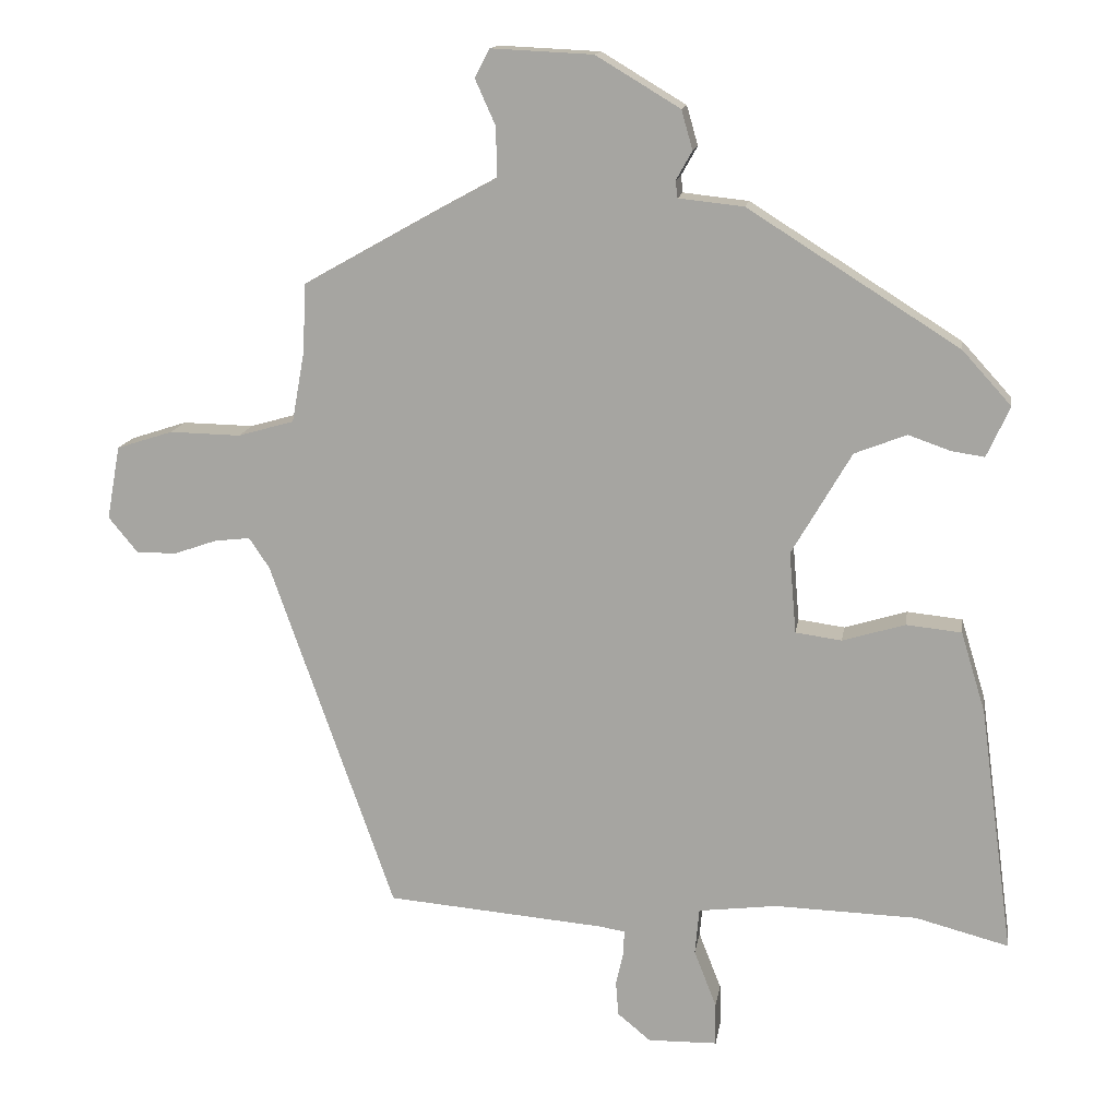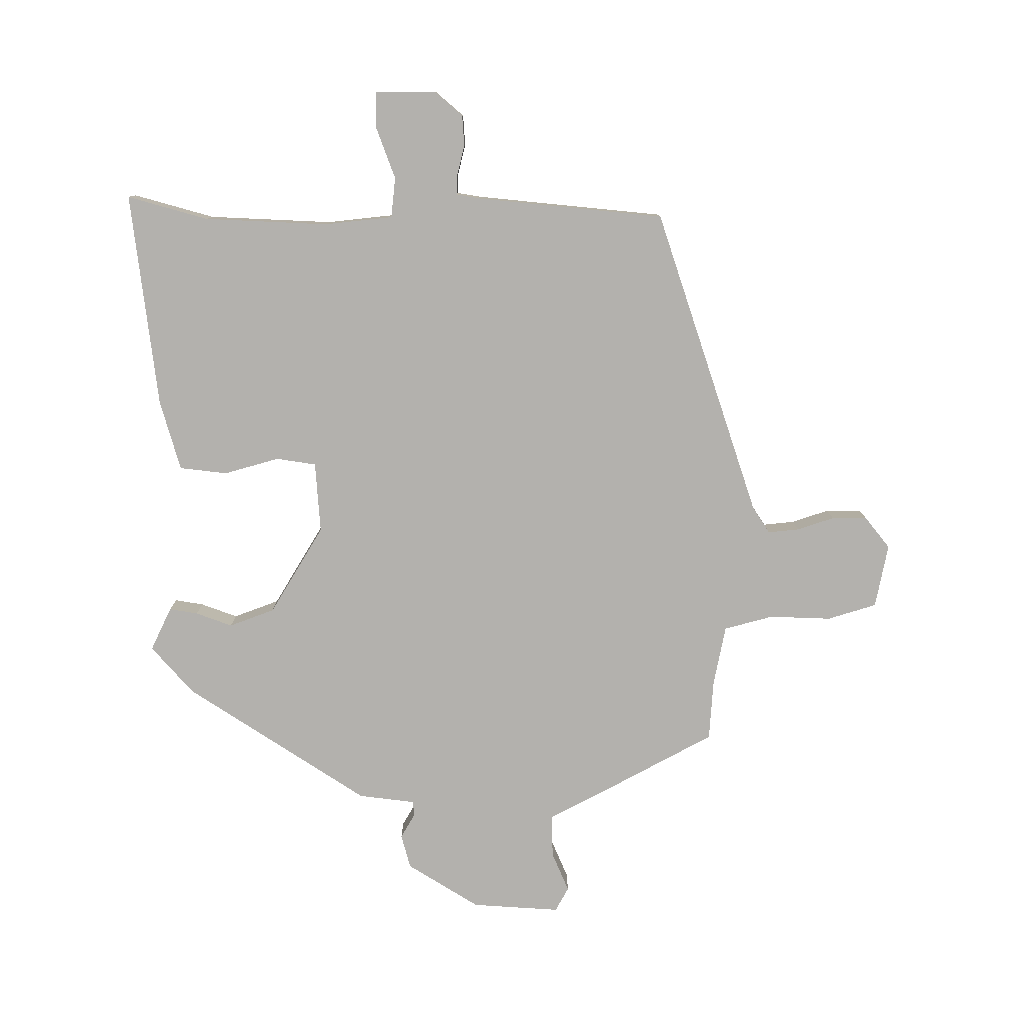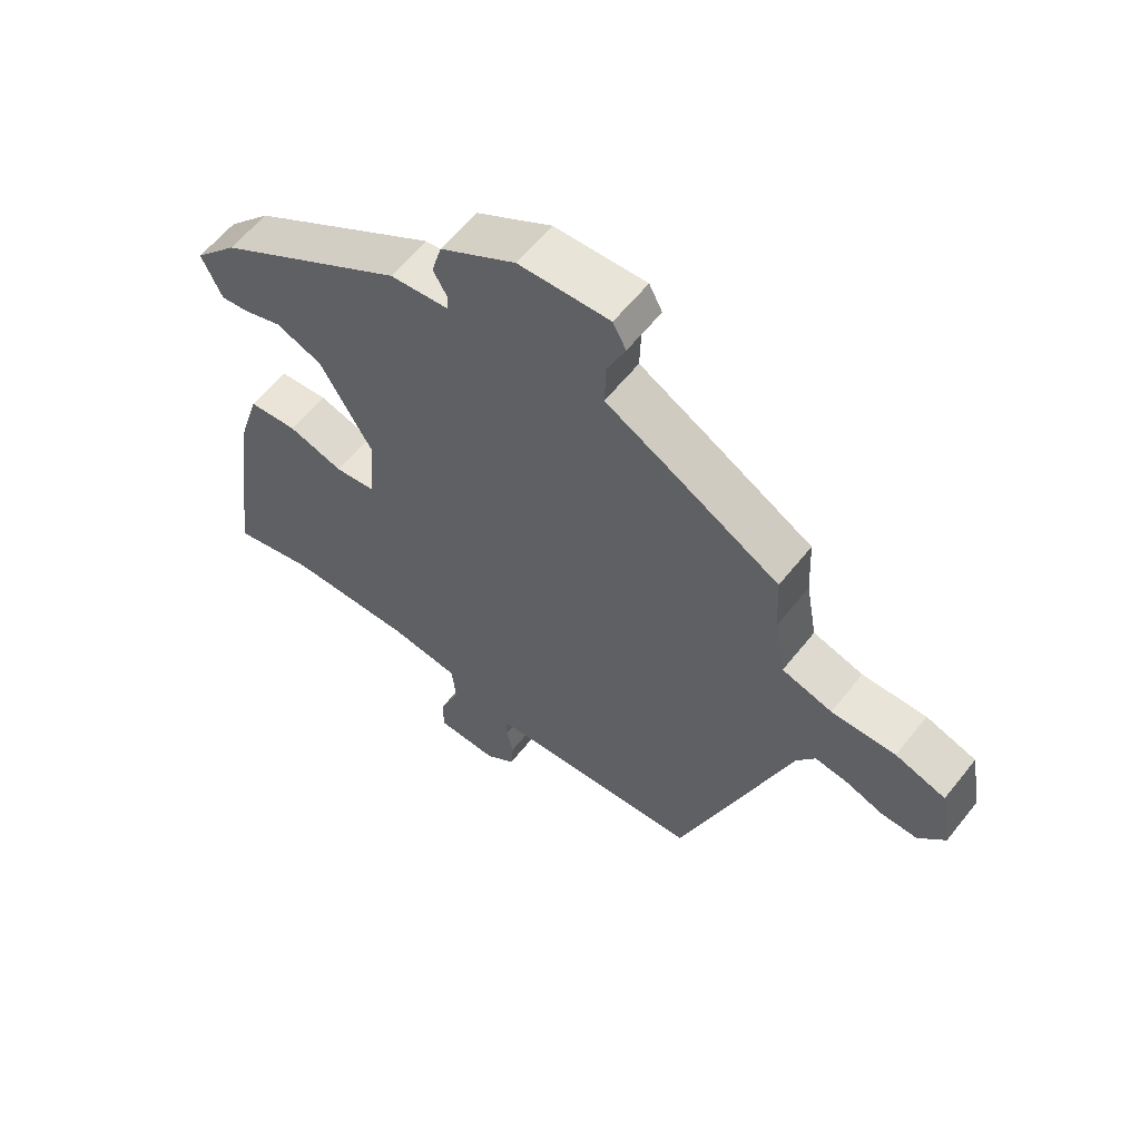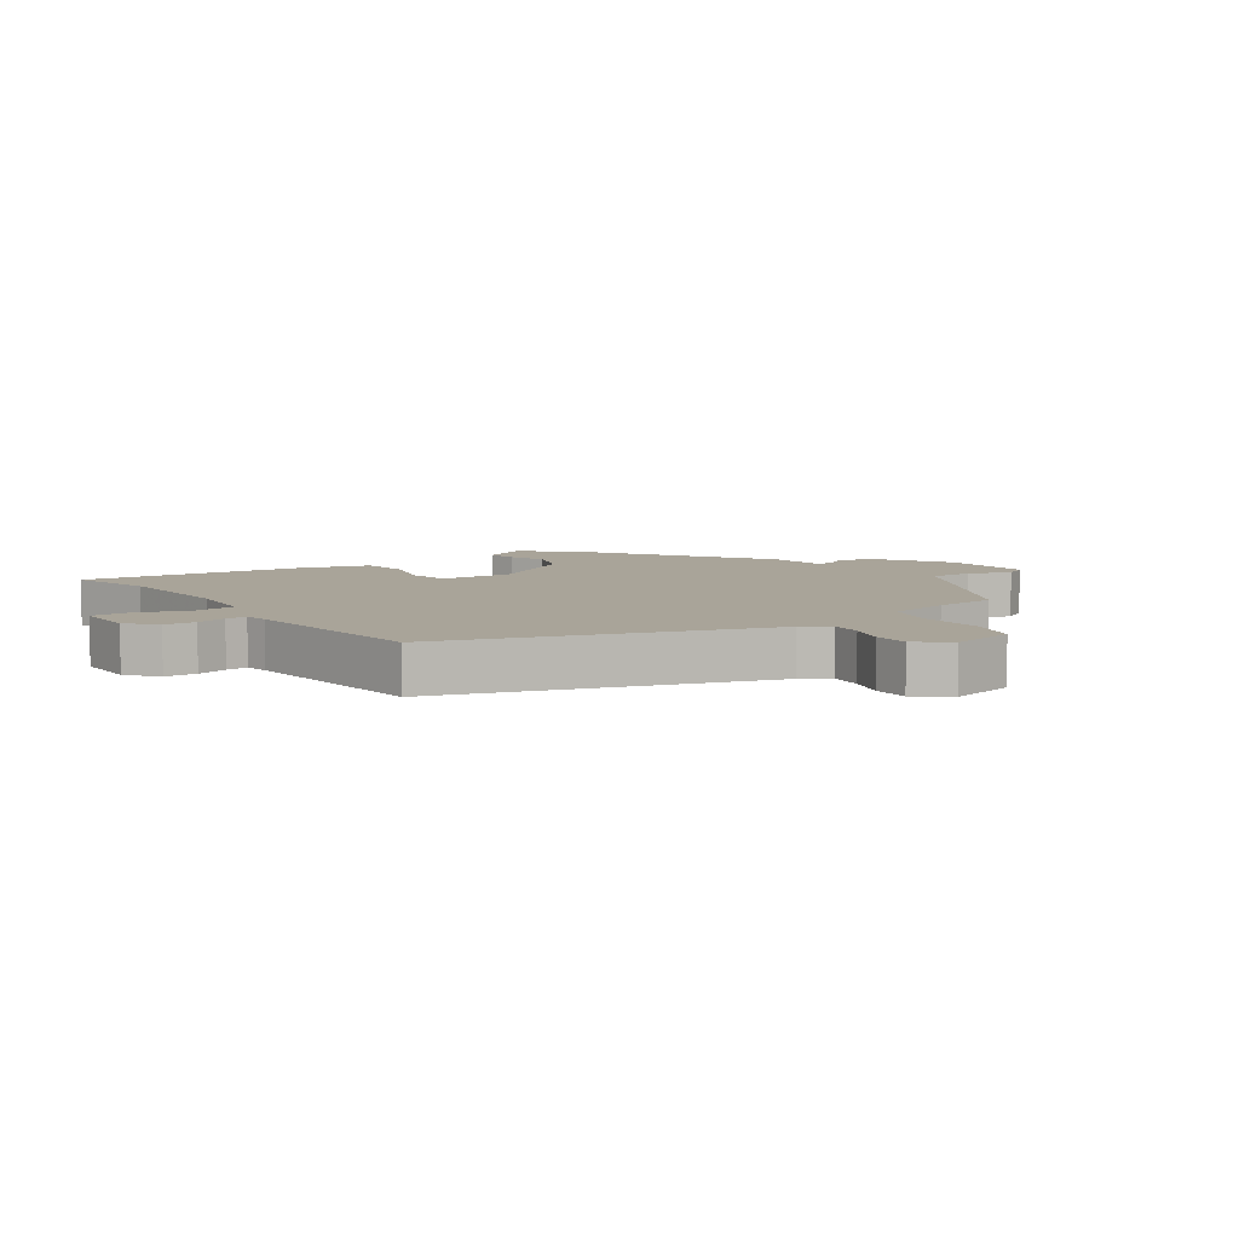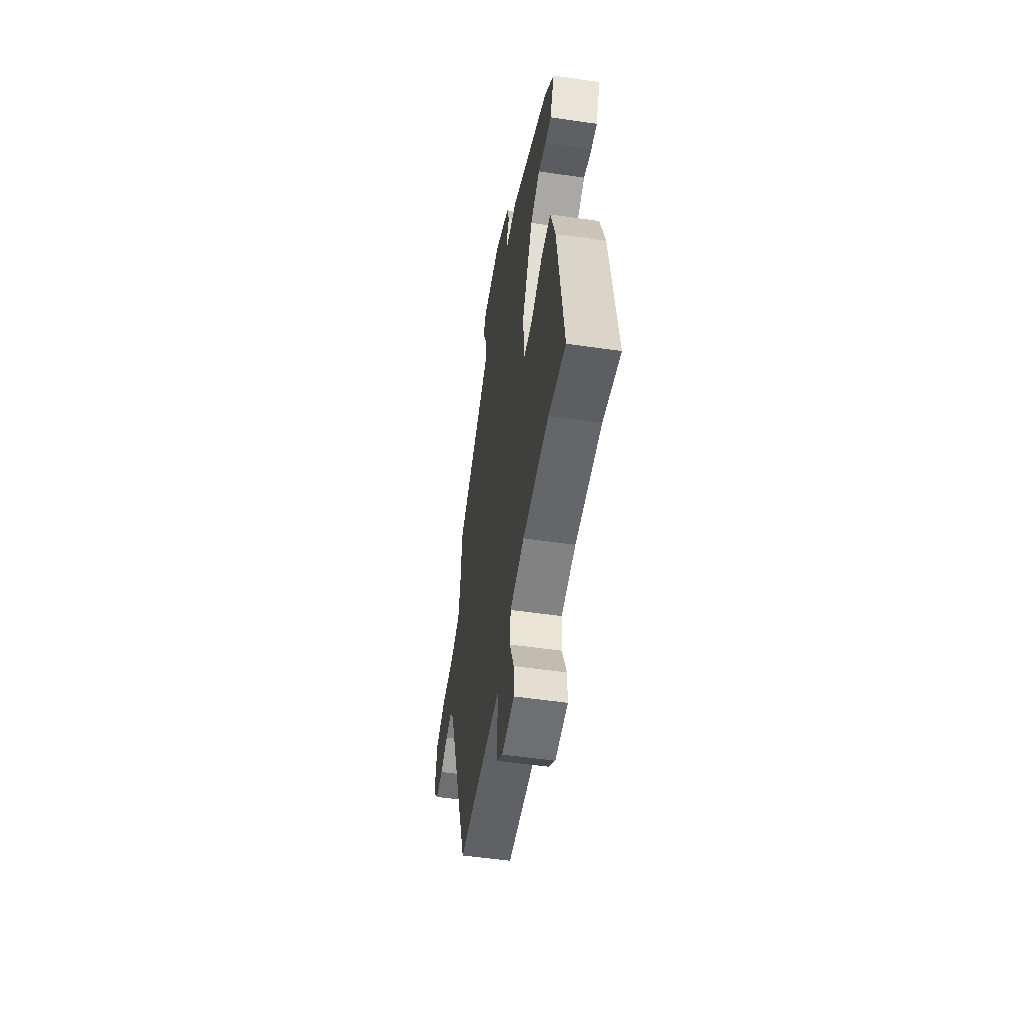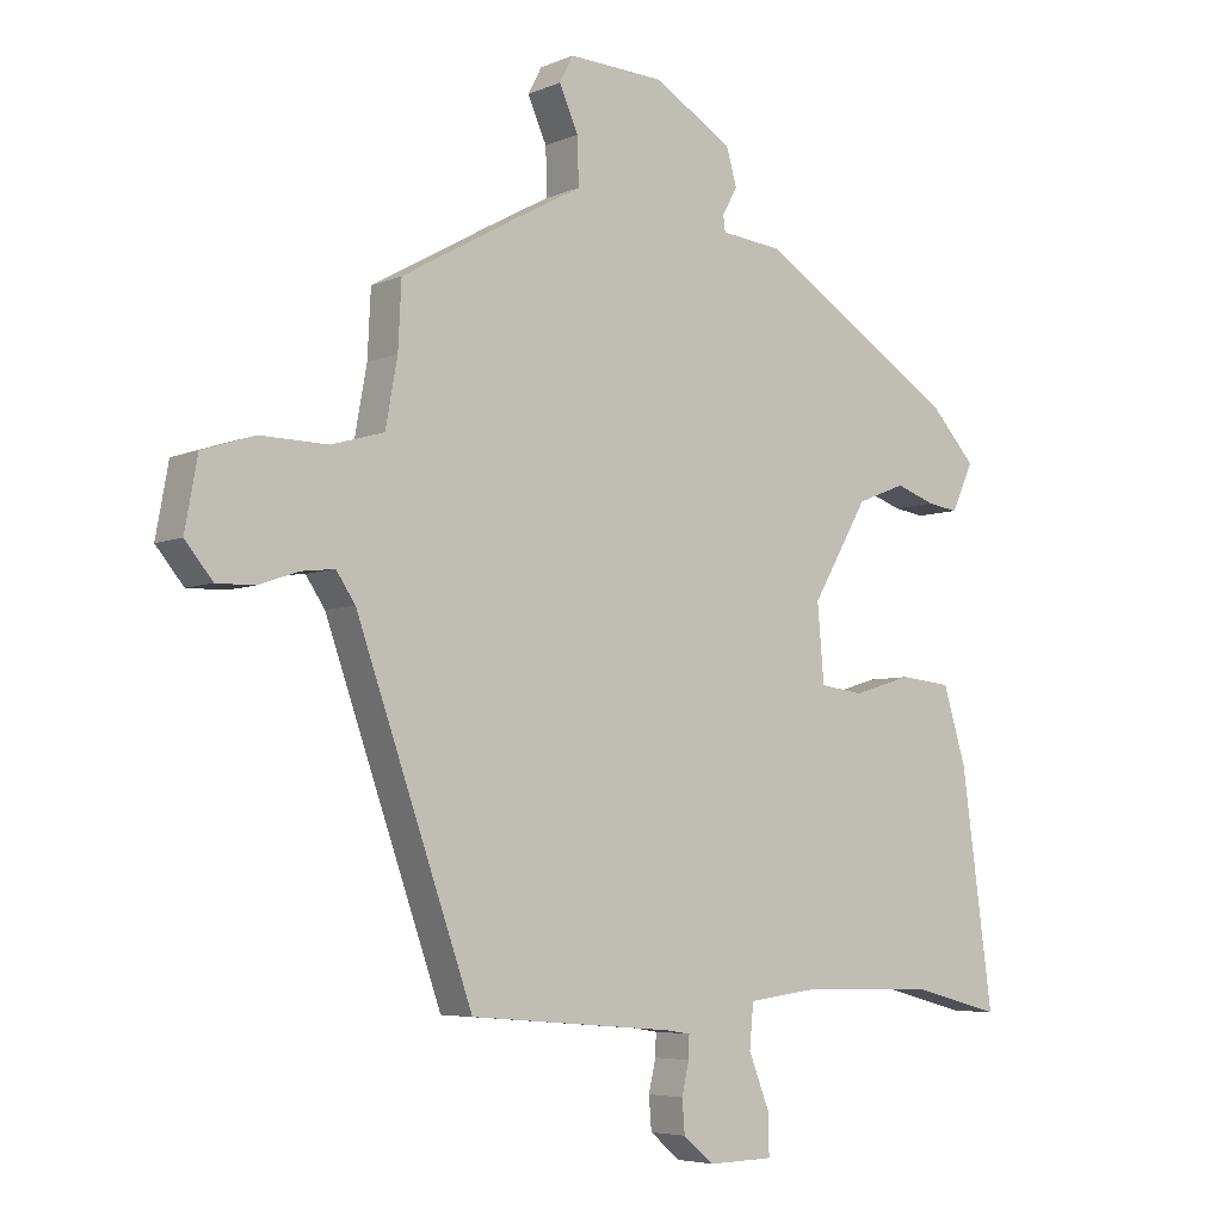
<metadata>
{"format":"obj","ext":"obj","renderer":"f3d","projection":"perspective","resolution":1024,"background":"white","views":[{"elev":14.3,"azim":8.8,"up":"+Z"},{"elev":-79.3,"azim":179.1,"up":"+Y"},{"elev":60.1,"azim":-141.7,"up":"+Z"},{"elev":7.2,"azim":-126.4,"up":"+Y"},{"elev":-53.5,"azim":81.2,"up":"+Z"},{"elev":-5.4,"azim":-37.8,"up":"+Z"}]}
</metadata>
<code>
v 0.545 0.07 -0.512
v 0.412 0.07 -0.477
v 0.209 0.07 -0.471
v 0.097 0.07 -0.485
v 0.091 0.07 -0.551
v 0.123 0.07 -0.633
v 0.124 0.07 -0.694
v 0.025 0.07 -0.696
v -0.022 0.07 -0.657
v -0.026 0.07 -0.607
v -0.015 0.07 -0.559
v -0.014 0.07 -0.525
v -0.052 0.07 -0.519
v -0.362 0.07 -0.493
v -0.539 0.07 0.01
v -0.568 0.07 0.053
v -0.619 0.07 0.047
v -0.679 0.07 0.026
v -0.737 0.07 0.025
v -0.779 0.07 0.076
v -0.76 0.07 0.181
v -0.68 0.07 0.207
v -0.578 0.07 0.205
v -0.498 0.07 0.228
v -0.48 0.07 0.328
v -0.475 0.07 0.427
v -0.297 0.07 0.527
v -0.198 0.07 0.581
v -0.2 0.07 0.652
v -0.229 0.07 0.717
v -0.208 0.07 0.757
v -0.063 0.07 0.75
v 0.057 0.07 0.678
v 0.073 0.07 0.622
v 0.05 0.07 0.581
v 0.053 0.07 0.557
v 0.146 0.07 0.547
v 0.447 0.07 0.357
v 0.517 0.07 0.28
v 0.484 0.07 0.208
v 0.437 0.07 0.215
v 0.377 0.07 0.236
v 0.303 0.07 0.207
v 0.218 0.07 0.061
v 0.228 0.07 -0.055
v 0.294 0.07 -0.064
v 0.383 0.07 -0.037
v 0.462 0.07 -0.045
v 0.497 0.07 -0.16
v 0.545 0 -0.512
v 0.412 0 -0.477
v 0.209 0 -0.471
v 0.097 0 -0.485
v 0.091 0 -0.551
v 0.123 0 -0.633
v 0.124 0 -0.694
v 0.025 0 -0.696
v -0.022 0 -0.657
v -0.026 0 -0.607
v -0.015 0 -0.559
v -0.014 0 -0.525
v -0.052 0 -0.519
v -0.362 0 -0.493
v -0.539 0 0.01
v -0.568 0 0.053
v -0.619 0 0.047
v -0.679 0 0.026
v -0.737 0 0.025
v -0.779 0 0.076
v -0.76 0 0.181
v -0.68 0 0.207
v -0.578 0 0.205
v -0.498 0 0.228
v -0.48 0 0.328
v -0.475 0 0.427
v -0.297 0 0.527
v -0.198 0 0.581
v -0.2 0 0.652
v -0.229 0 0.717
v -0.208 0 0.757
v -0.063 0 0.75
v 0.057 0 0.678
v 0.073 0 0.622
v 0.05 0 0.581
v 0.053 0 0.557
v 0.146 0 0.547
v 0.447 0 0.357
v 0.517 0 0.28
v 0.484 0 0.208
v 0.437 0 0.215
v 0.377 0 0.236
v 0.303 0 0.207
v 0.218 0 0.061
v 0.228 0 -0.055
v 0.294 0 -0.064
v 0.383 0 -0.037
v 0.462 0 -0.045
v 0.497 0 -0.16
f 46 47 48 49
f 45 46 49 1
f 39 40 41 42
f 37 38 39 42
f 36 37 42 43
f 32 33 34 35
f 32 35 36
f 29 30 31 32
f 28 29 32 36
f 25 26 27 28
f 24 25 28 36
f 20 21 22 23
f 20 23 24
f 17 18 19 20
f 16 17 20 24
f 15 16 24 36
f 13 14 15 36
f 8 9 10 11
f 8 11 12
f 5 6 7 8
f 4 5 8 12
f 45 1 2
f 45 2 3
f 44 45 3 4
f 36 43 44
f 13 36 44
f 4 12 13 44
f 98 97 96 95
f 50 98 95 94
f 91 90 89 88
f 91 88 87 86
f 92 91 86 85
f 84 83 82 81
f 85 84 81
f 81 80 79 78
f 85 81 78 77
f 77 76 75 74
f 85 77 74 73
f 72 71 70 69
f 73 72 69
f 69 68 67 66
f 73 69 66 65
f 85 73 65 64
f 85 64 63 62
f 60 59 58 57
f 61 60 57
f 57 56 55 54
f 61 57 54 53
f 51 50 94
f 52 51 94
f 53 52 94 93
f 93 92 85
f 93 85 62
f 93 62 61 53
f 1 50 51 2
f 2 51 52 3
f 3 52 53 4
f 4 53 54 5
f 5 54 55 6
f 6 55 56 7
f 7 56 57 8
f 8 57 58 9
f 9 58 59 10
f 10 59 60 11
f 11 60 61 12
f 12 61 62 13
f 13 62 63 14
f 14 63 64 15
f 15 64 65 16
f 16 65 66 17
f 17 66 67 18
f 18 67 68 19
f 19 68 69 20
f 20 69 70 21
f 21 70 71 22
f 22 71 72 23
f 23 72 73 24
f 24 73 74 25
f 25 74 75 26
f 26 75 76 27
f 27 76 77 28
f 28 77 78 29
f 29 78 79 30
f 30 79 80 31
f 31 80 81 32
f 32 81 82 33
f 33 82 83 34
f 34 83 84 35
f 35 84 85 36
f 36 85 86 37
f 37 86 87 38
f 38 87 88 39
f 39 88 89 40
f 40 89 90 41
f 41 90 91 42
f 42 91 92 43
f 43 92 93 44
f 44 93 94 45
f 45 94 95 46
f 46 95 96 47
f 47 96 97 48
f 48 97 98 49
f 49 98 50 1

</code>
